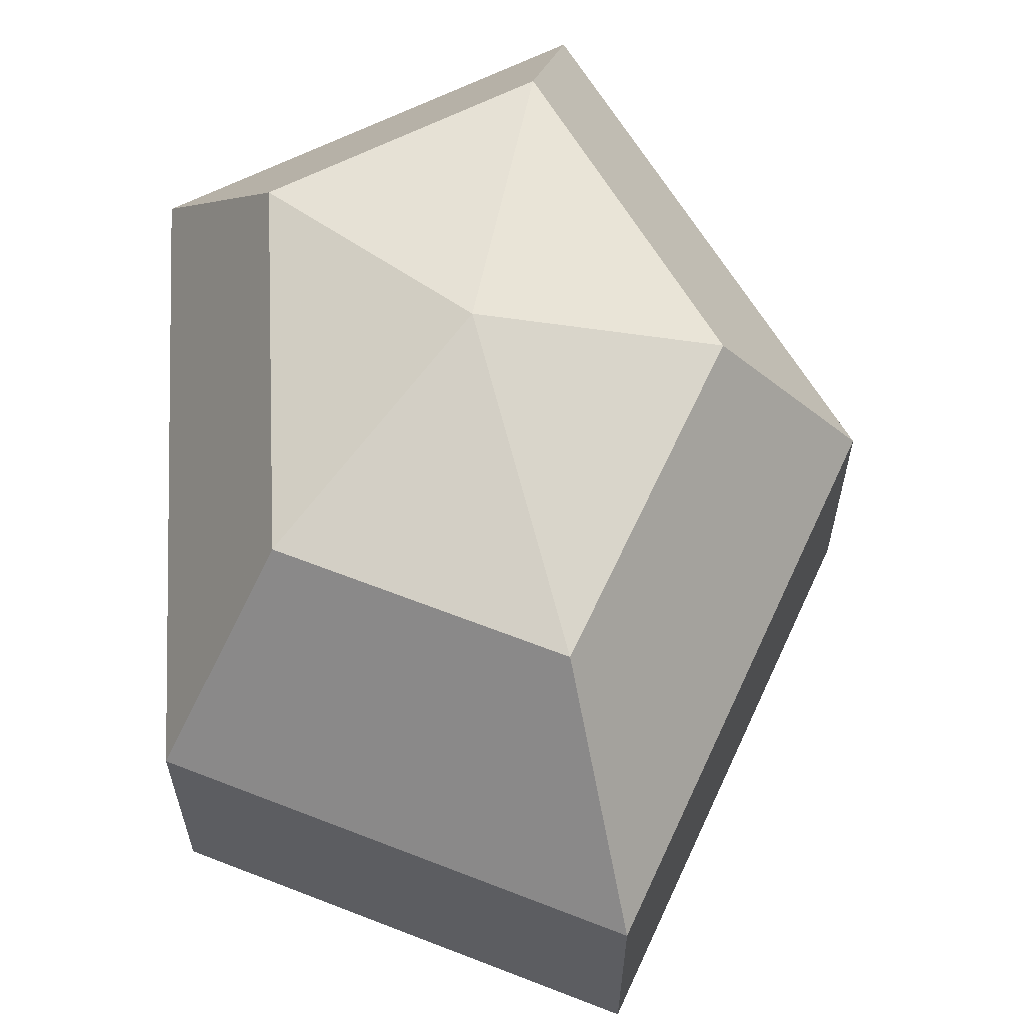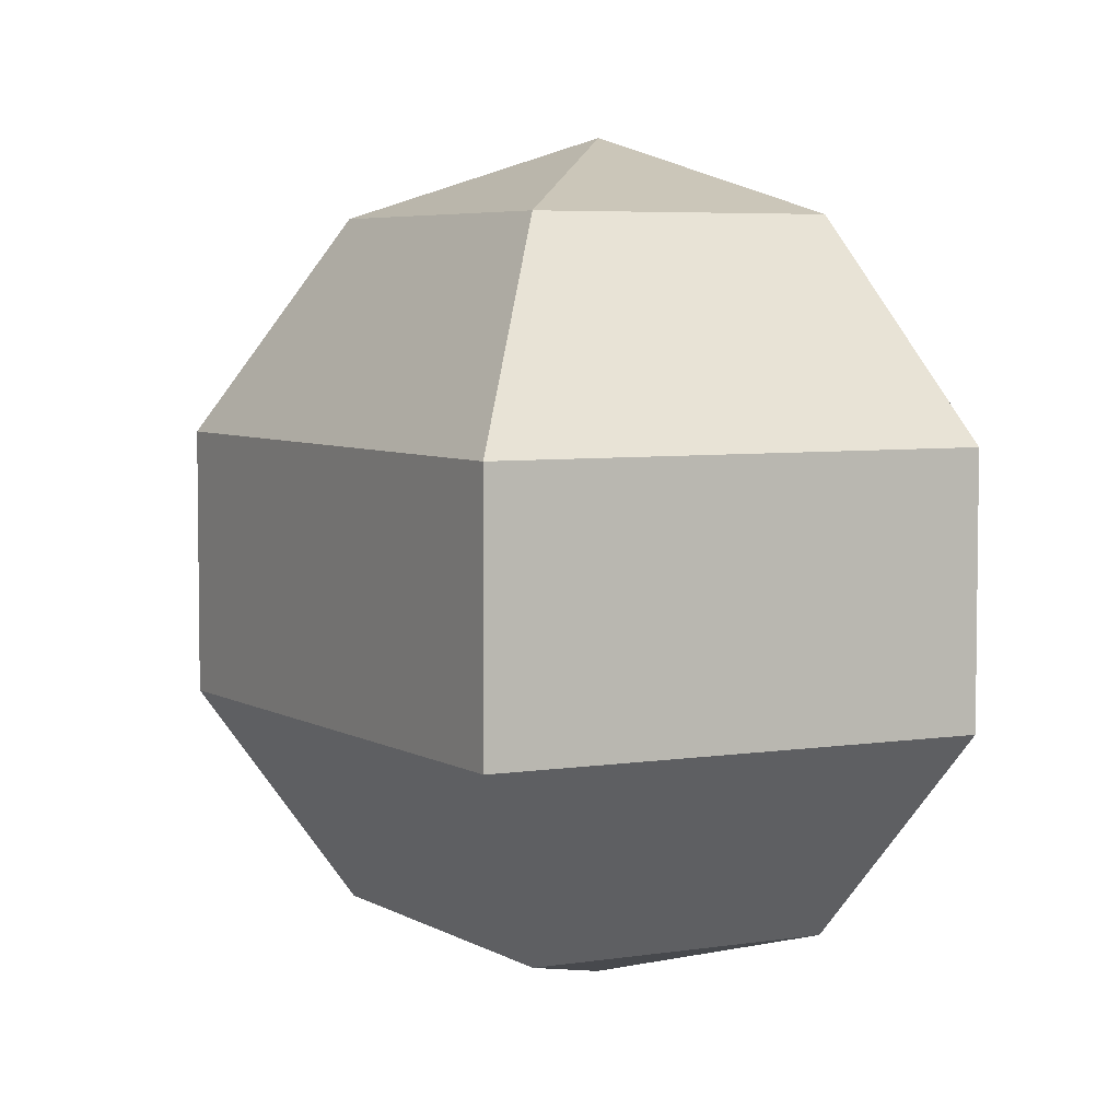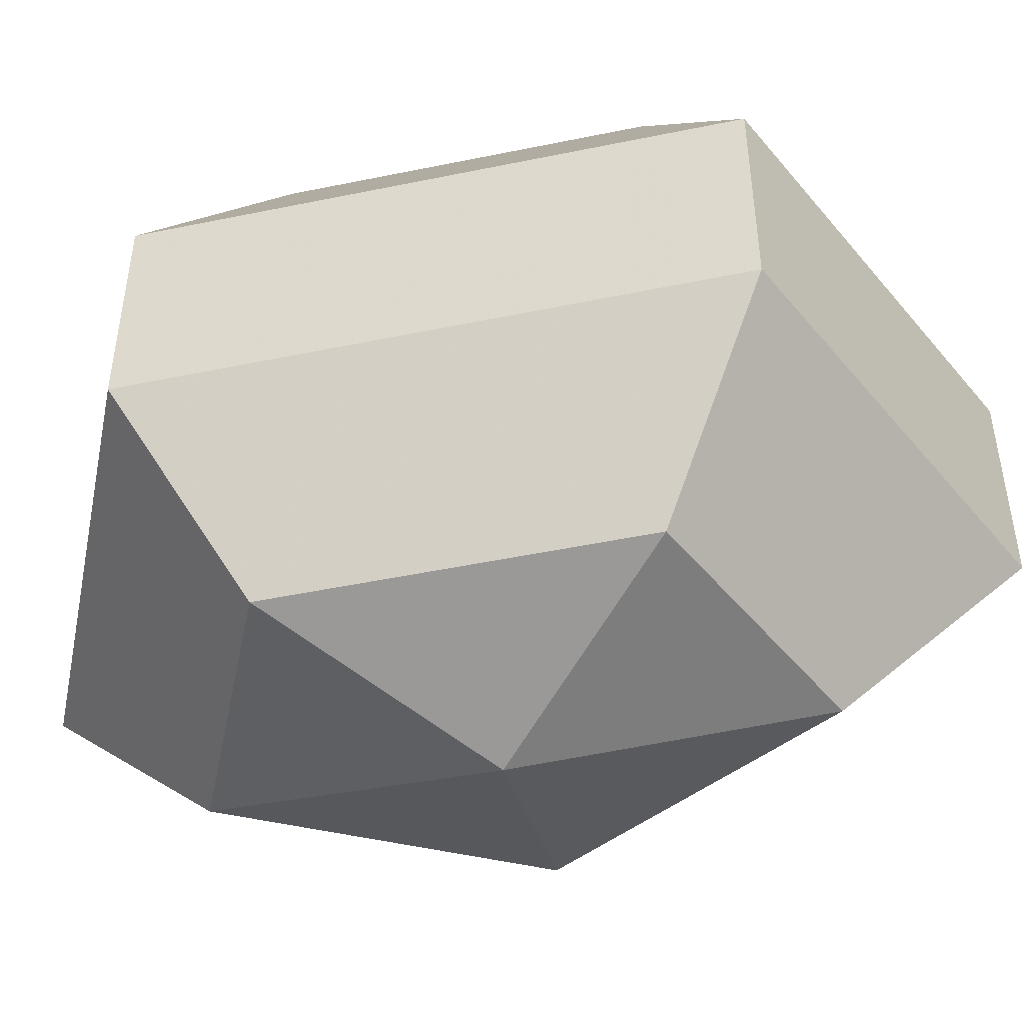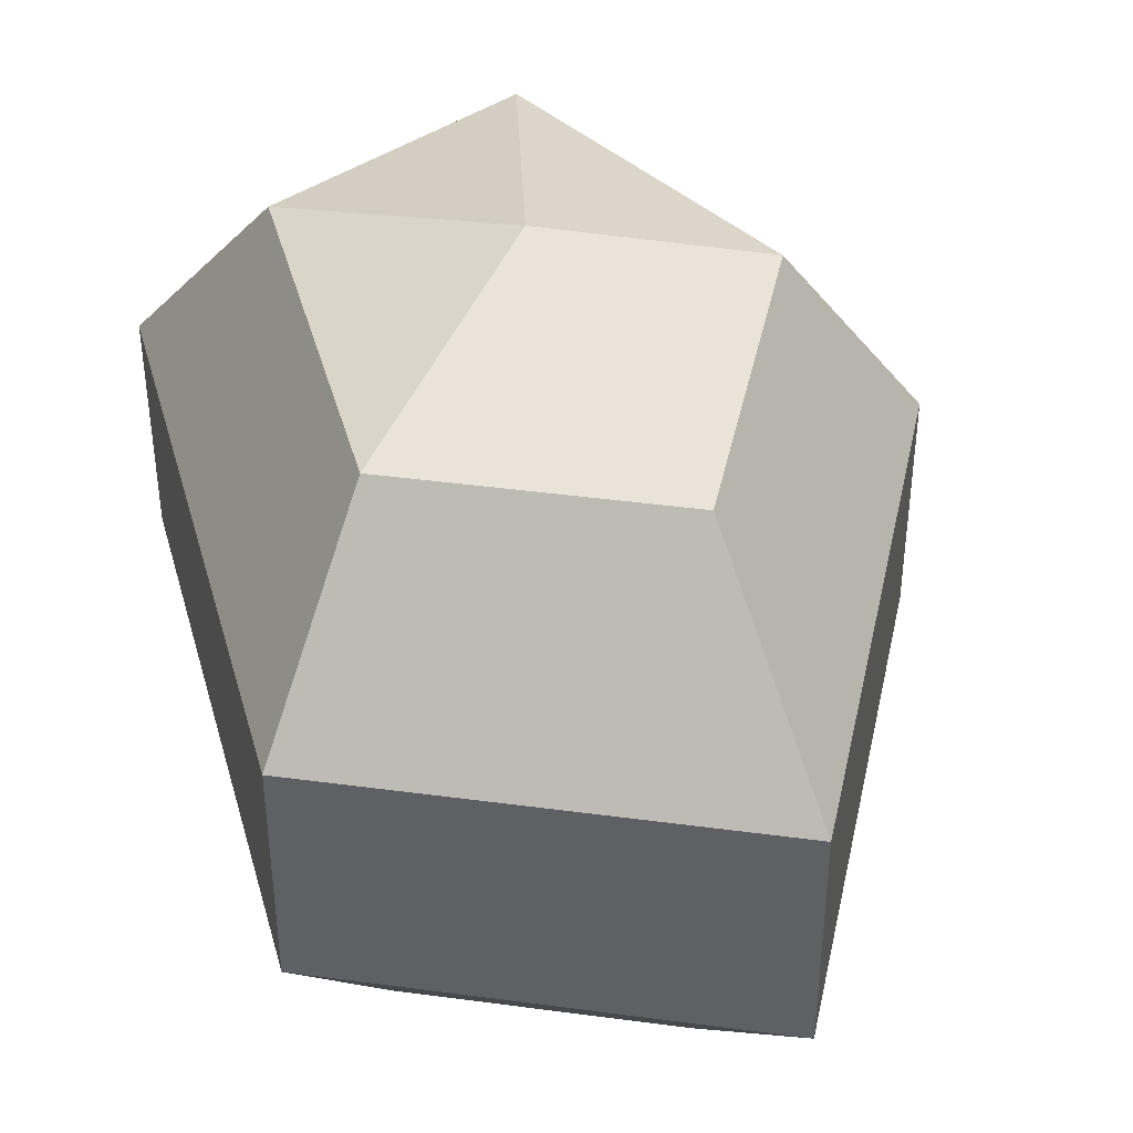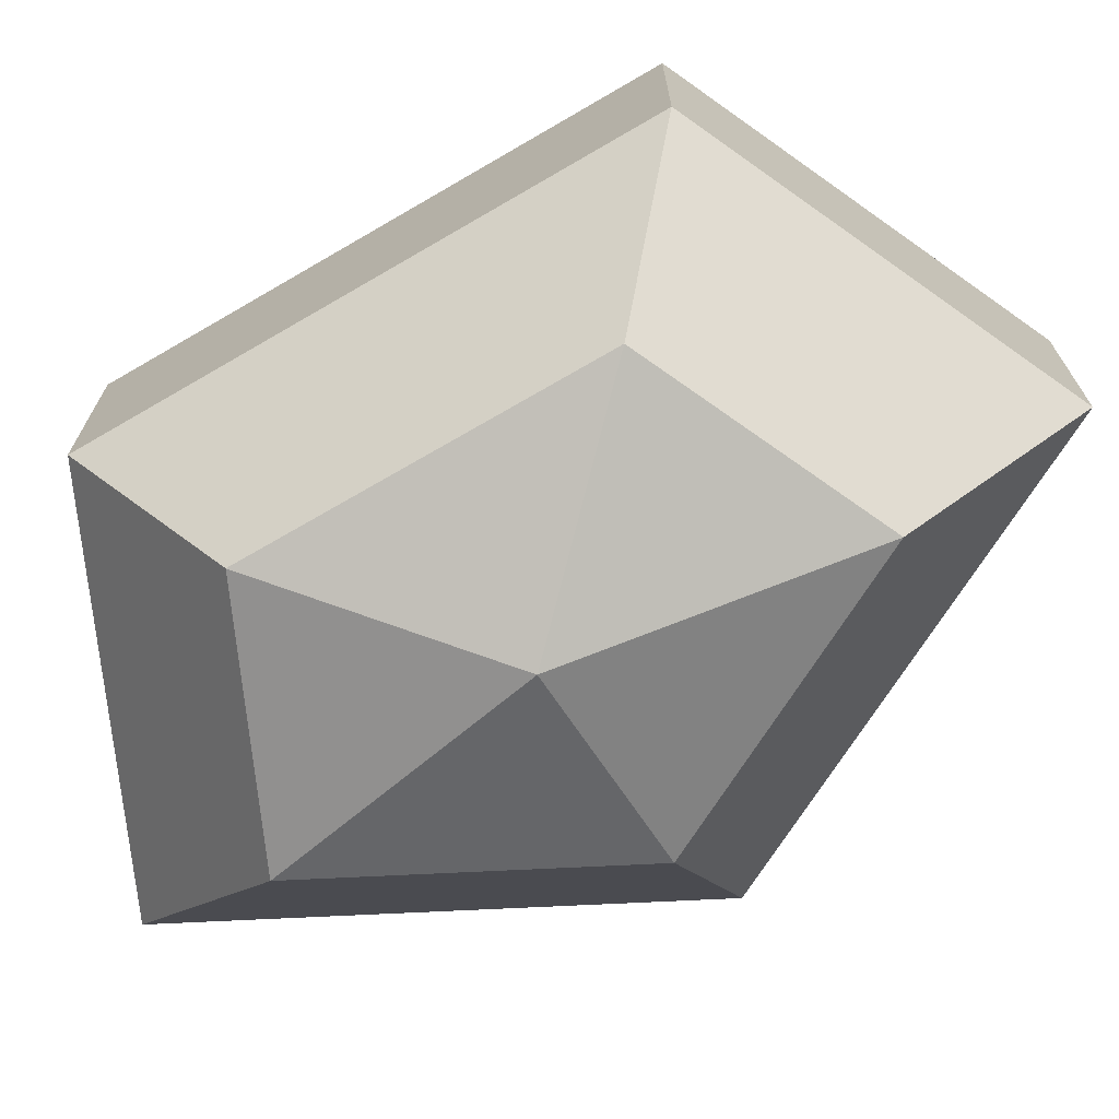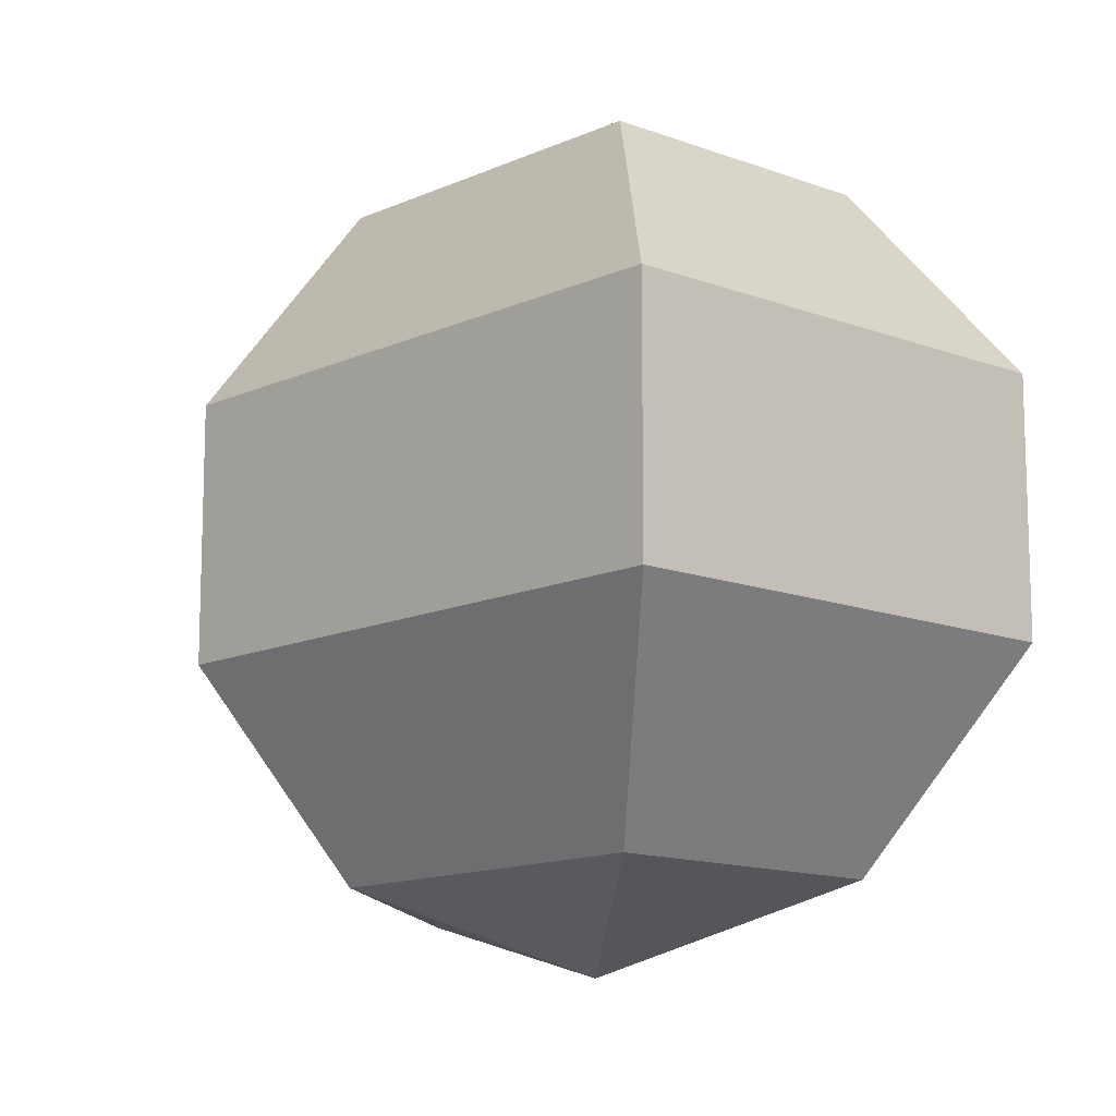
<metadata>
{"format":"obj","ext":"obj","renderer":"f3d","projection":"perspective","resolution":1024,"background":"white","views":[{"elev":62.8,"azim":177.2,"up":"+Z"},{"elev":5.2,"azim":-2.4,"up":"+Z"},{"elev":-48.4,"azim":103.0,"up":"+Z"},{"elev":42.0,"azim":164.7,"up":"+Z"},{"elev":-71.8,"azim":120.2,"up":"+Z"},{"elev":-13.1,"azim":-16.6,"up":"+Z"}]}
</metadata>
<code>
v 213 165 158.5
v 213 165 158.5
v 213 165 158.5
v 213 165 158.5
v 213 165 158.5
v 213 165 158.5
v 209.5 165 159.6
v 211.9 160.3 159.6
v 215.9 162.1 159.6
v 215.9 167.9 159.6
v 211.9 169.7 159.6
v 209.5 165 159.6
v 207.3 165 162.6
v 211.2 157.4 162.6
v 217.6 160.3 162.6
v 217.6 169.7 162.6
v 211.2 172.6 162.6
v 207.3 165 162.6
v 207.3 165 166.4
v 211.2 157.4 166.4
v 217.6 160.3 166.4
v 217.6 169.7 166.4
v 211.2 172.6 166.4
v 207.3 165 166.4
v 209.5 165 169.4
v 211.9 160.3 169.4
v 215.9 162.1 169.4
v 215.9 167.9 169.4
v 211.9 169.7 169.4
v 209.5 165 169.4
v 213 165 170.5
v 213 165 170.5
v 213 165 170.5
v 213 165 170.5
v 213 165 170.5
v 213 165 170.5
g foo
f 8 7 1
f 9 8 2
f 10 9 3
f 11 10 4
f 12 11 5
f 14 13 7
f 15 14 8
f 16 15 9
f 17 16 10
f 18 17 11
f 20 19 13
f 21 20 14
f 22 21 15
f 23 22 16
f 24 23 17
f 26 25 19
f 27 26 20
f 28 27 21
f 29 28 22
f 30 29 23
f 32 31 25
f 33 32 26
f 34 33 27
f 35 34 28
f 36 35 29
f 2 8 1
f 3 9 2
f 4 10 3
f 5 11 4
f 6 12 5
f 8 14 7
f 9 15 8
f 10 16 9
f 11 17 10
f 12 18 11
f 14 20 13
f 15 21 14
f 16 22 15
f 17 23 16
f 18 24 17
f 20 26 19
f 21 27 20
f 22 28 21
f 23 29 22
f 24 30 23
f 26 32 25
f 27 33 26
f 28 34 27
f 29 35 28
f 30 36 29
g

</code>
